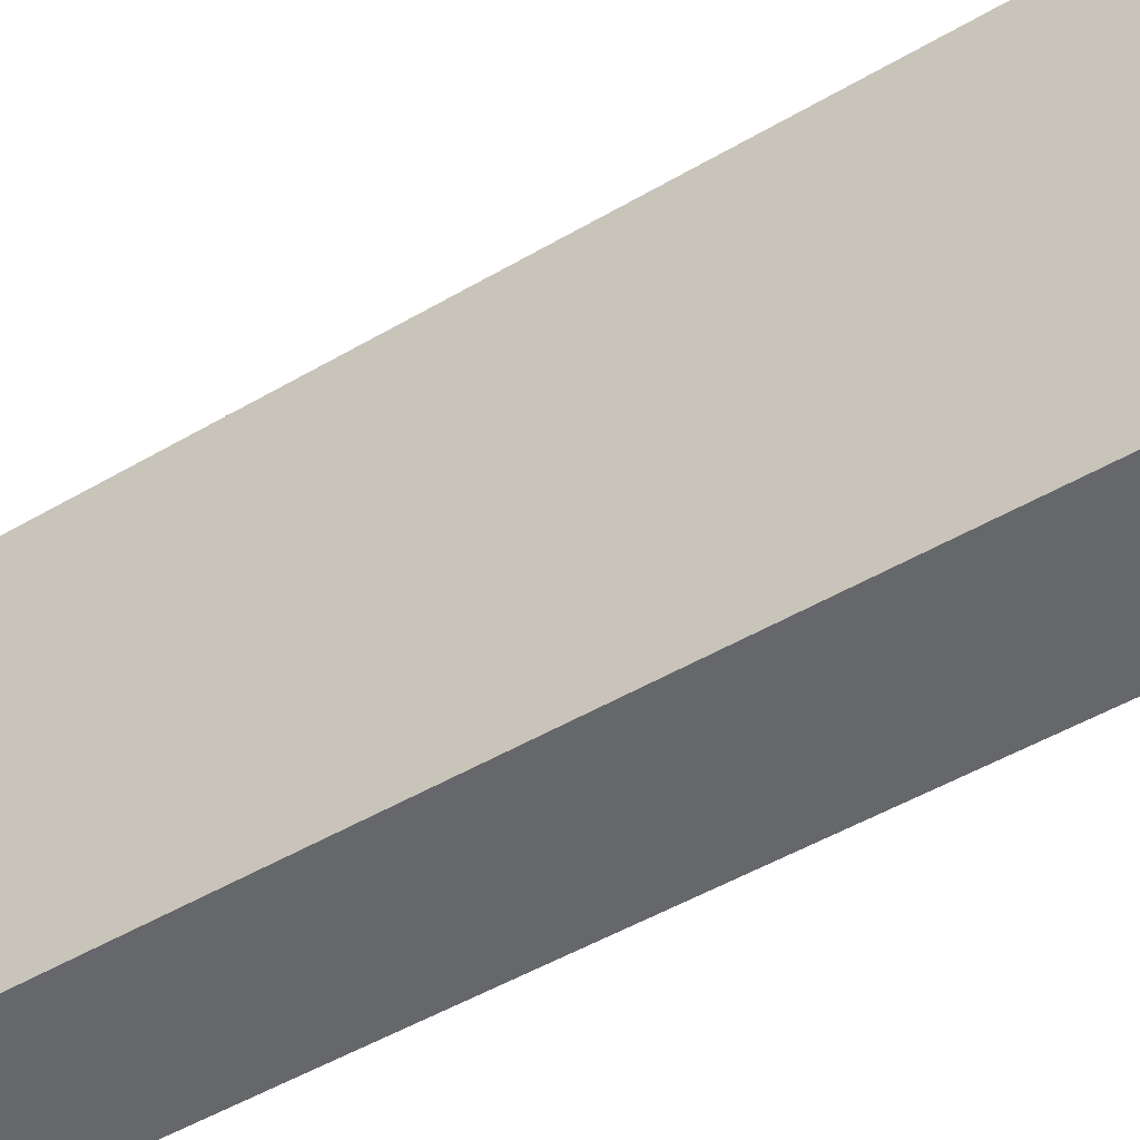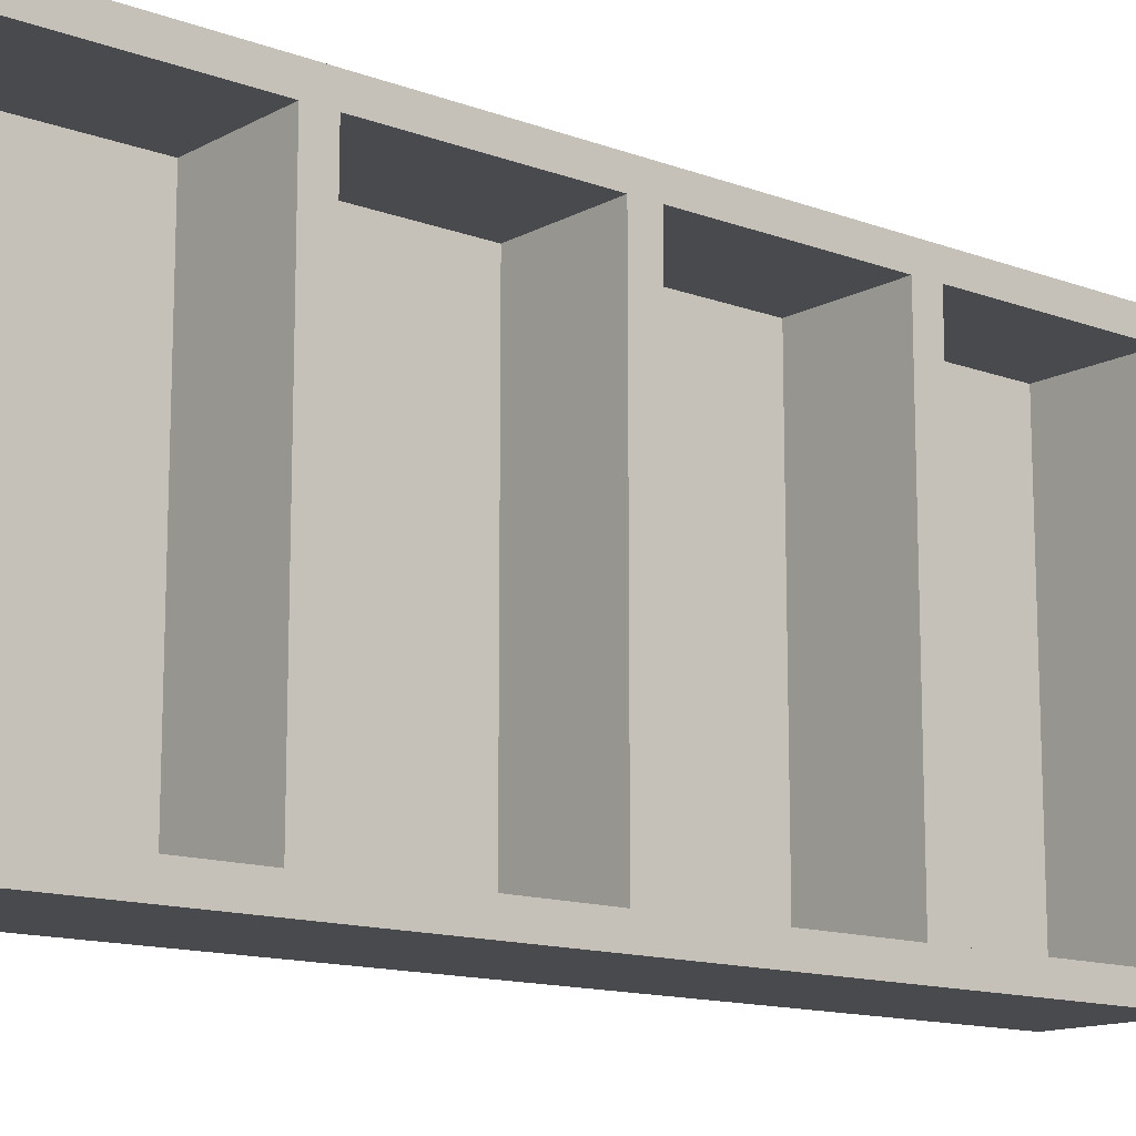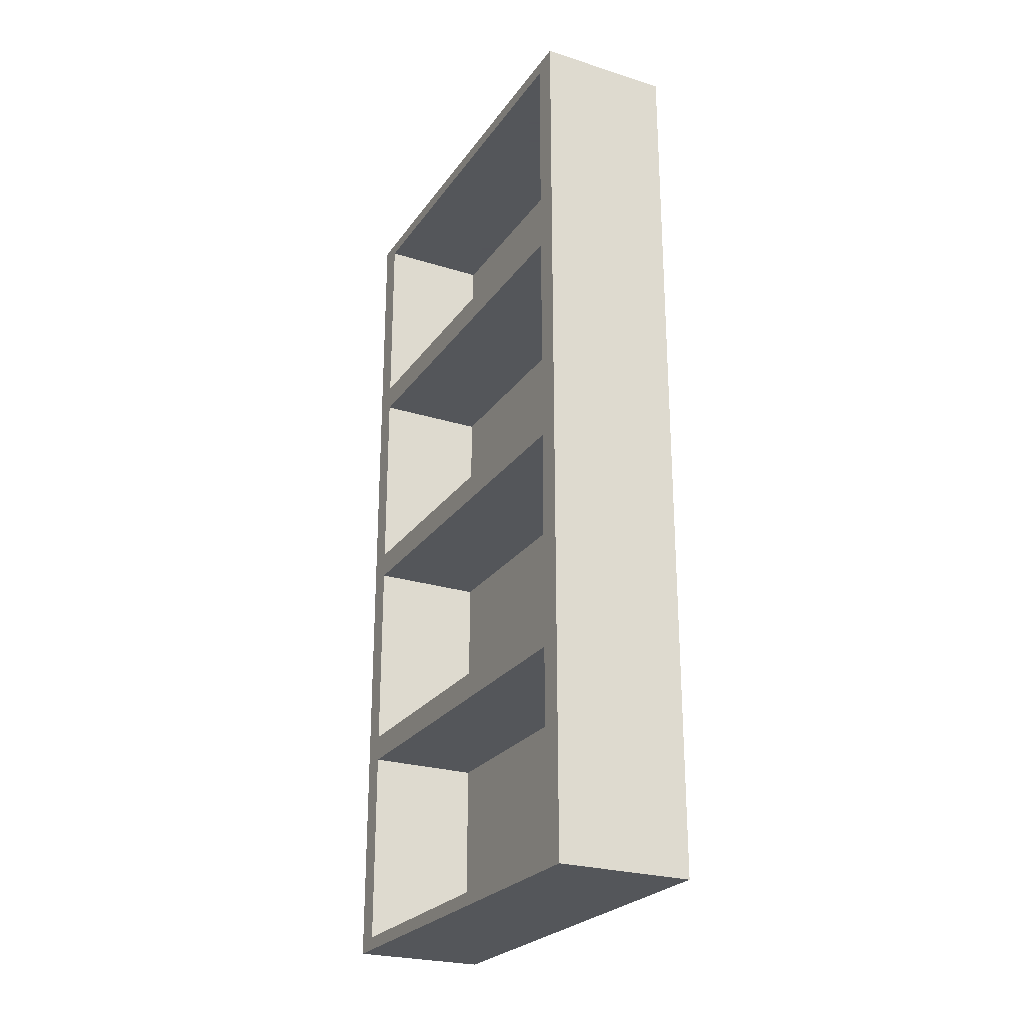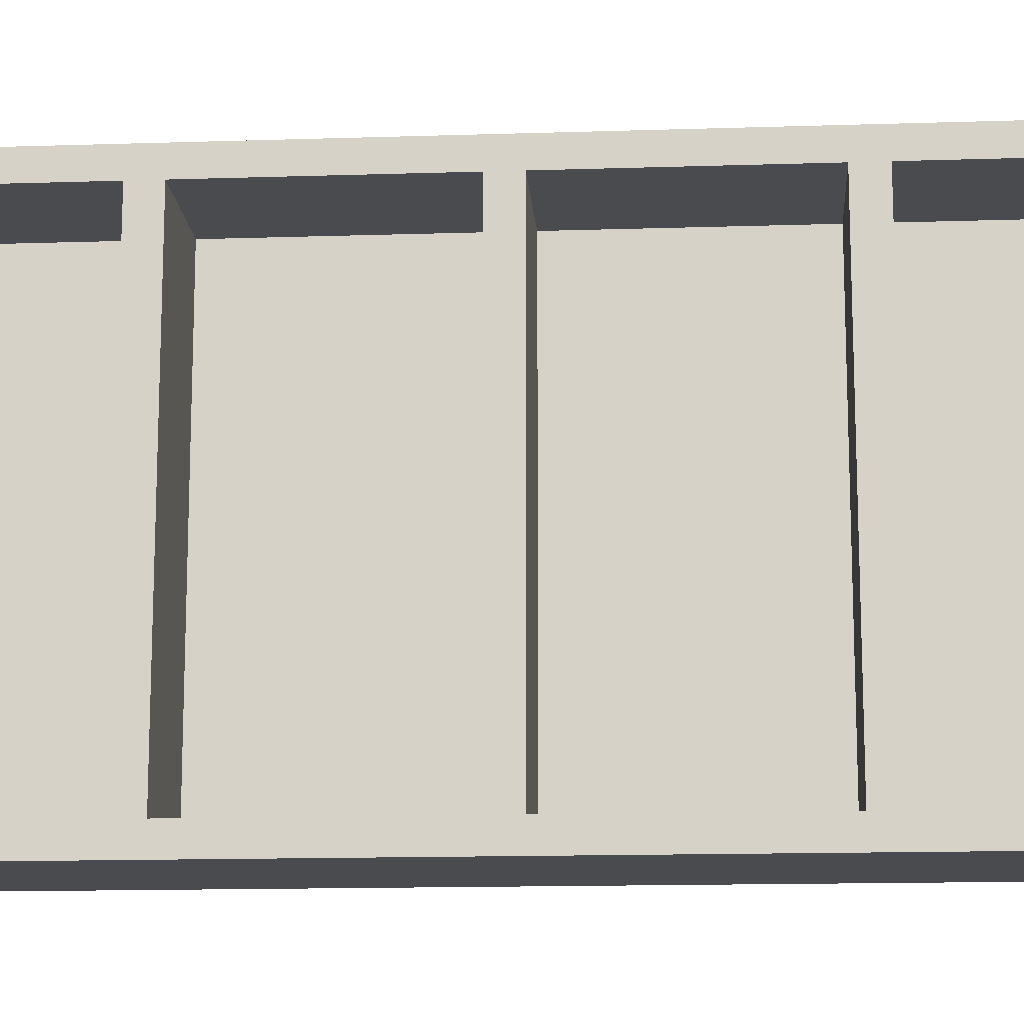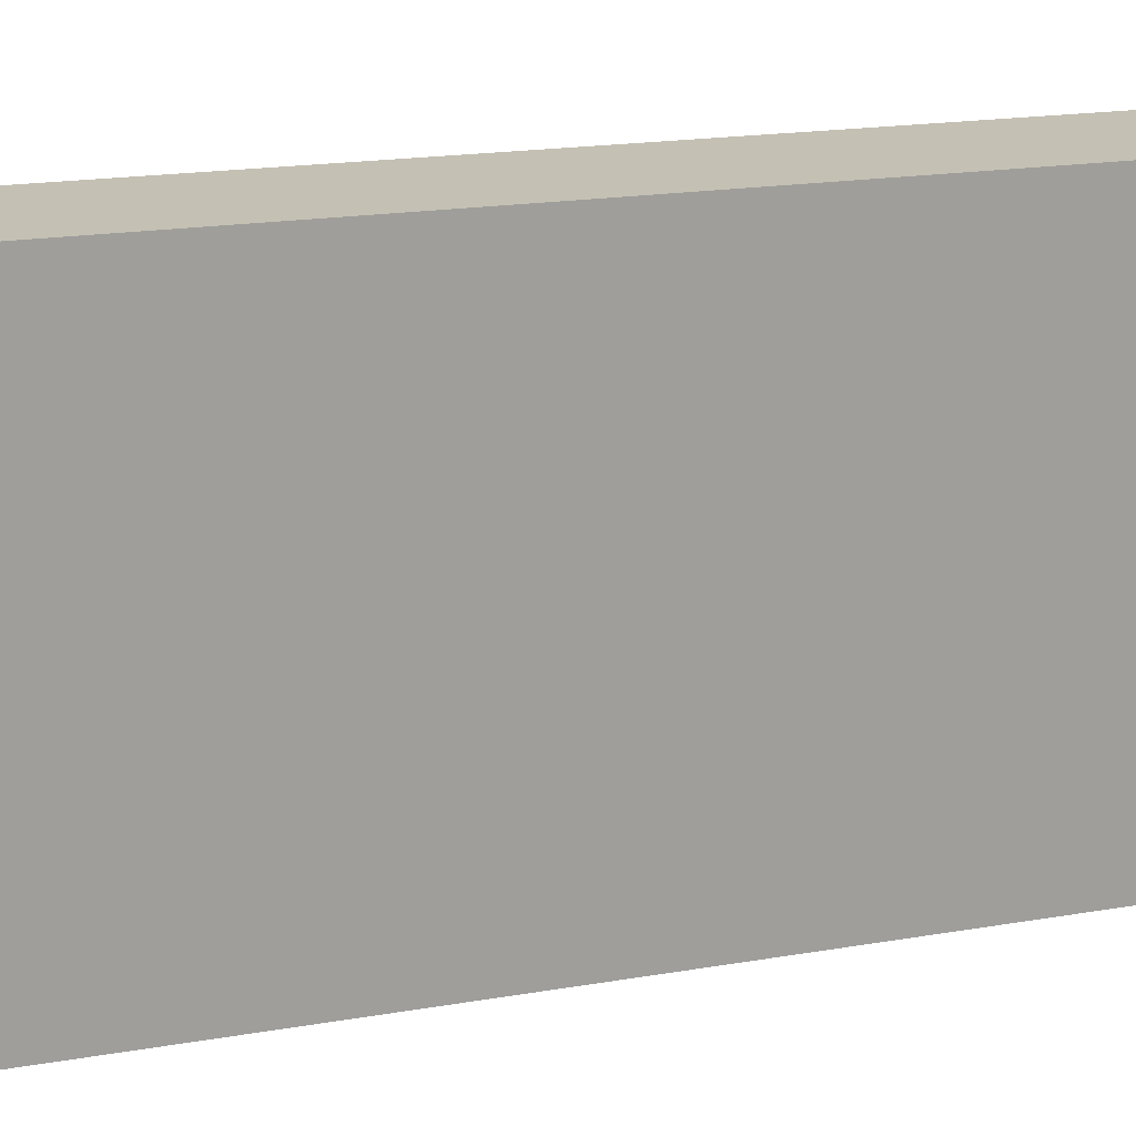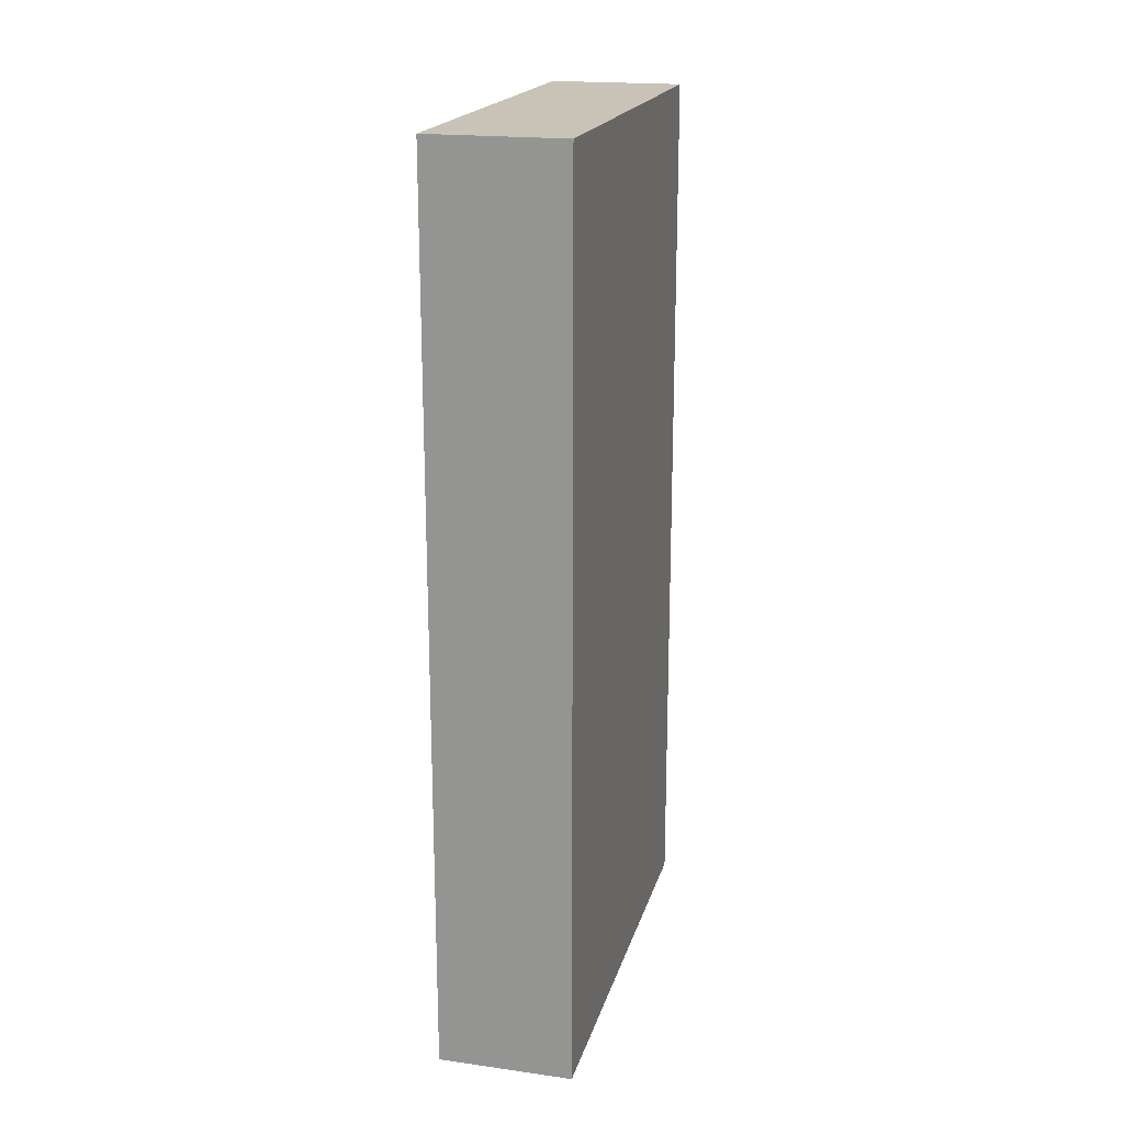
<metadata>
{"format":"obj","ext":"obj","renderer":"f3d","projection":"perspective","resolution":1024,"background":"white","views":[{"elev":-52.2,"azim":-58.0,"up":"+Z"},{"elev":-13.4,"azim":50.1,"up":"+Z"},{"elev":-25.1,"azim":153.1,"up":"+Y"},{"elev":-14.3,"azim":94.1,"up":"+Z"},{"elev":18.0,"azim":-108.9,"up":"+Z"},{"elev":19.5,"azim":-165.6,"up":"+Y"}]}
</metadata>
<code>
o shelf
v -0.3 0 1
v -0.3 0 -1
v 0.3 0 -1
v 0.3 0 1
v -0.3 4 1
v -0.3 4 -1
v 0.3 4 -1
v 0.3 4 1
v -0.3 2 -1
v -0.3 2 1
v 0.3 2 -1
v 0.3 2 1
v -0.3 1 -1
v -0.3 3 1
v 0.3 1 -1
v 0.3 1 1
v -0.3 3 -1
v -0.3 1 1
v 0.3 3 -1
v 0.3 3 1
v 0.3 3.941 -0.891
v 0.3 3.941 0.891
v 0.3 3.059 -0.891
v 0.3 3.059 0.891
v 0.3 2.059 0.891
v 0.3 2.059 -0.891
v 0.3 2.941 -0.891
v 0.3 2.941 0.891
v 0.3 1.941 0.891
v 0.3 1.941 -0.891
v 0.3 1.059 -0.891
v 0.3 1.059 0.891
v 0.3 0.941 -0.891
v 0.3 0.059 -0.891
v 0.3 0.941 0.891
v 0.3 0.059 0.891
v -0.2 3.941 -0.891
v -0.2 3.941 0.891
v -0.2 3.059 -0.891
v -0.2 3.059 0.891
v -0.2 2.059 0.891
v -0.2 2.059 -0.891
v -0.2 2.941 -0.891
v -0.2 2.941 0.891
v -0.2 1.941 0.891
v -0.2 1.941 -0.891
v -0.2 1.059 -0.891
v -0.2 1.059 0.891
v -0.2 0.941 -0.891
v -0.2 0.059 -0.891
v -0.2 0.941 0.891
v -0.2 0.059 0.891
f 2 1 18 13
f 13 15 3 2
f 28 25 41 44
f 1 4 16 18
f 1 2 3 4
f 8 7 6 5
f 14 17 9 10
f 17 19 11 9
f 45 46 30 29
f 20 14 10 12
f 10 9 13 18
f 9 11 15 13
f 24 23 39 40
f 12 10 18 16
f 5 6 17 14
f 6 7 19 17
f 43 42 26 27
f 8 5 14 20
f 22 21 7 8
f 21 23 19 7
f 24 22 8 20
f 23 24 20 19
f 26 25 12 11
f 27 26 11 19
f 25 28 20 12
f 28 27 19 20
f 29 30 11 12
f 30 31 15 11
f 32 29 12 16
f 31 32 16 15
f 33 34 3 15
f 36 35 16 4
f 34 36 4 3
f 35 33 15 16
f 49 51 52 50
f 43 44 41 42
f 46 45 48 47
f 37 38 40 39
f 31 30 46 47
f 44 43 27 28
f 49 50 34 33
f 48 45 29 32
f 21 22 38 37
f 35 36 52 51
f 32 31 47 48
f 23 21 37 39
f 36 34 50 52
f 25 26 42 41
f 40 38 22 24
f 51 49 33 35

</code>
